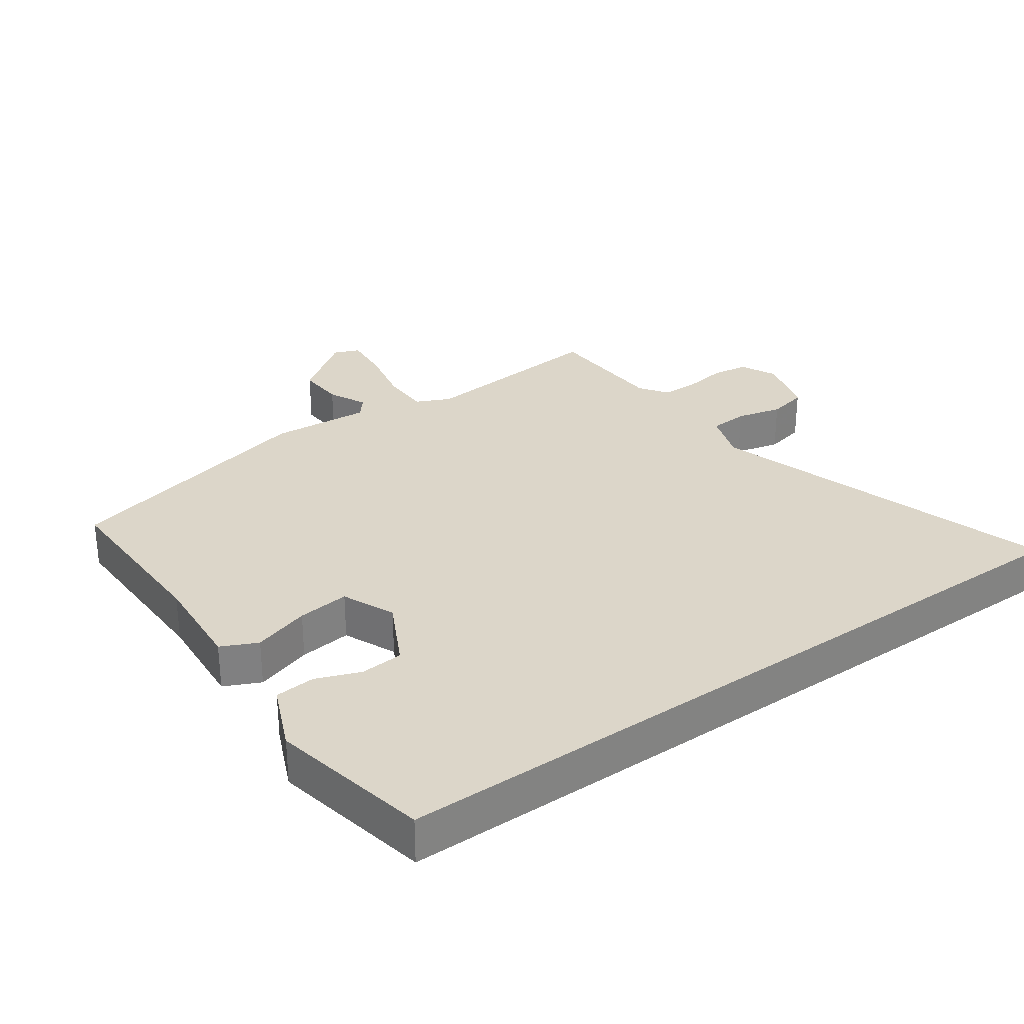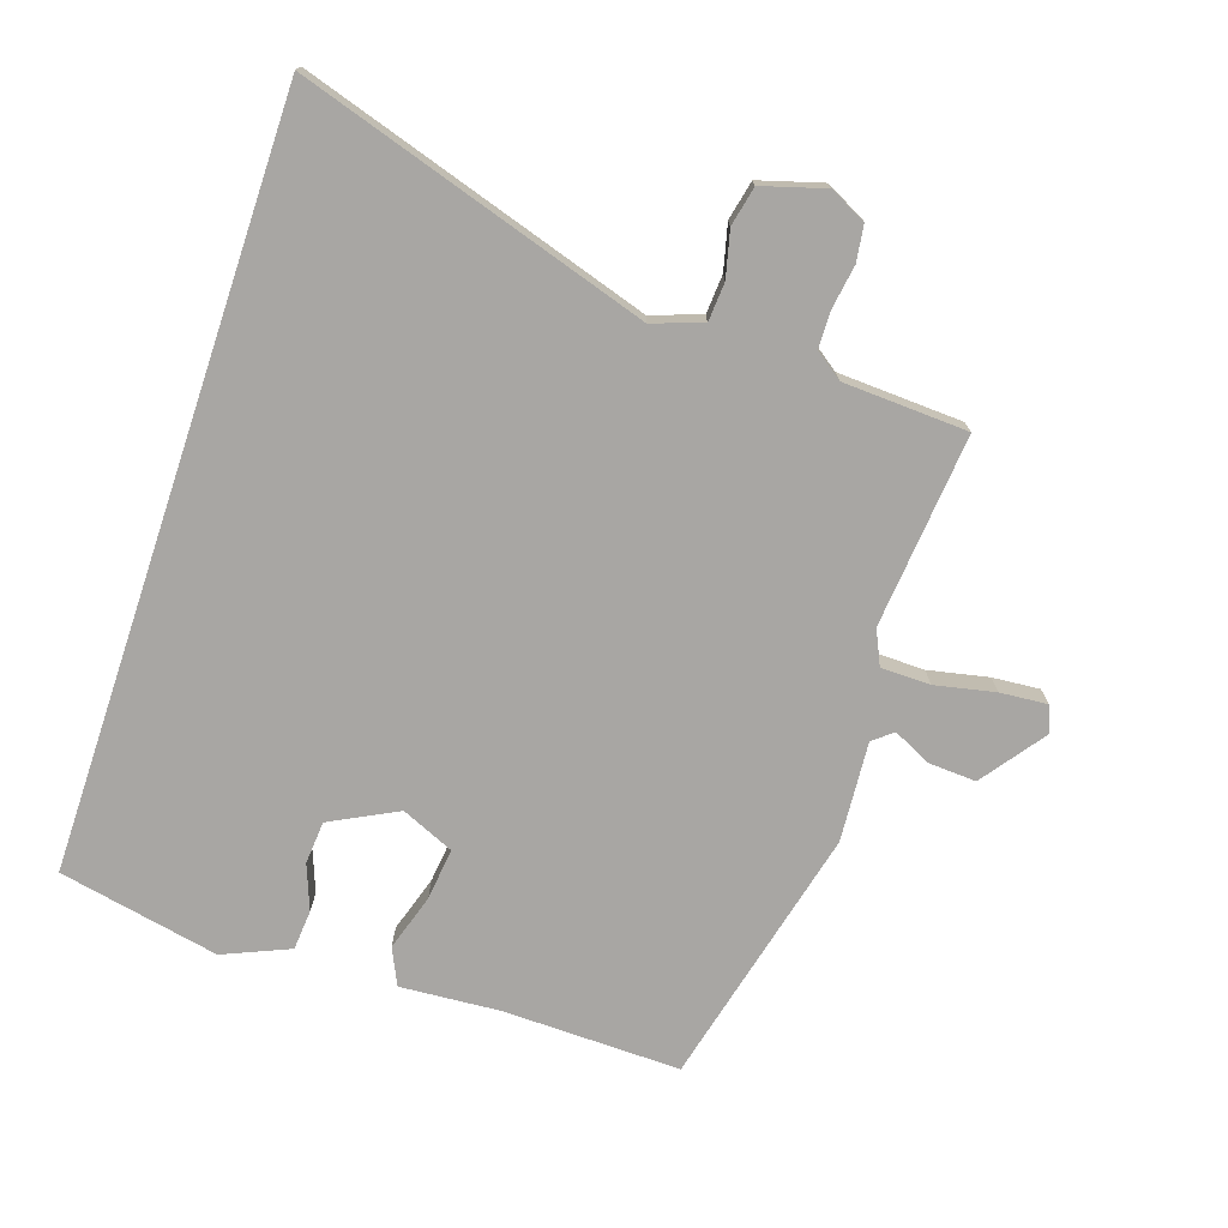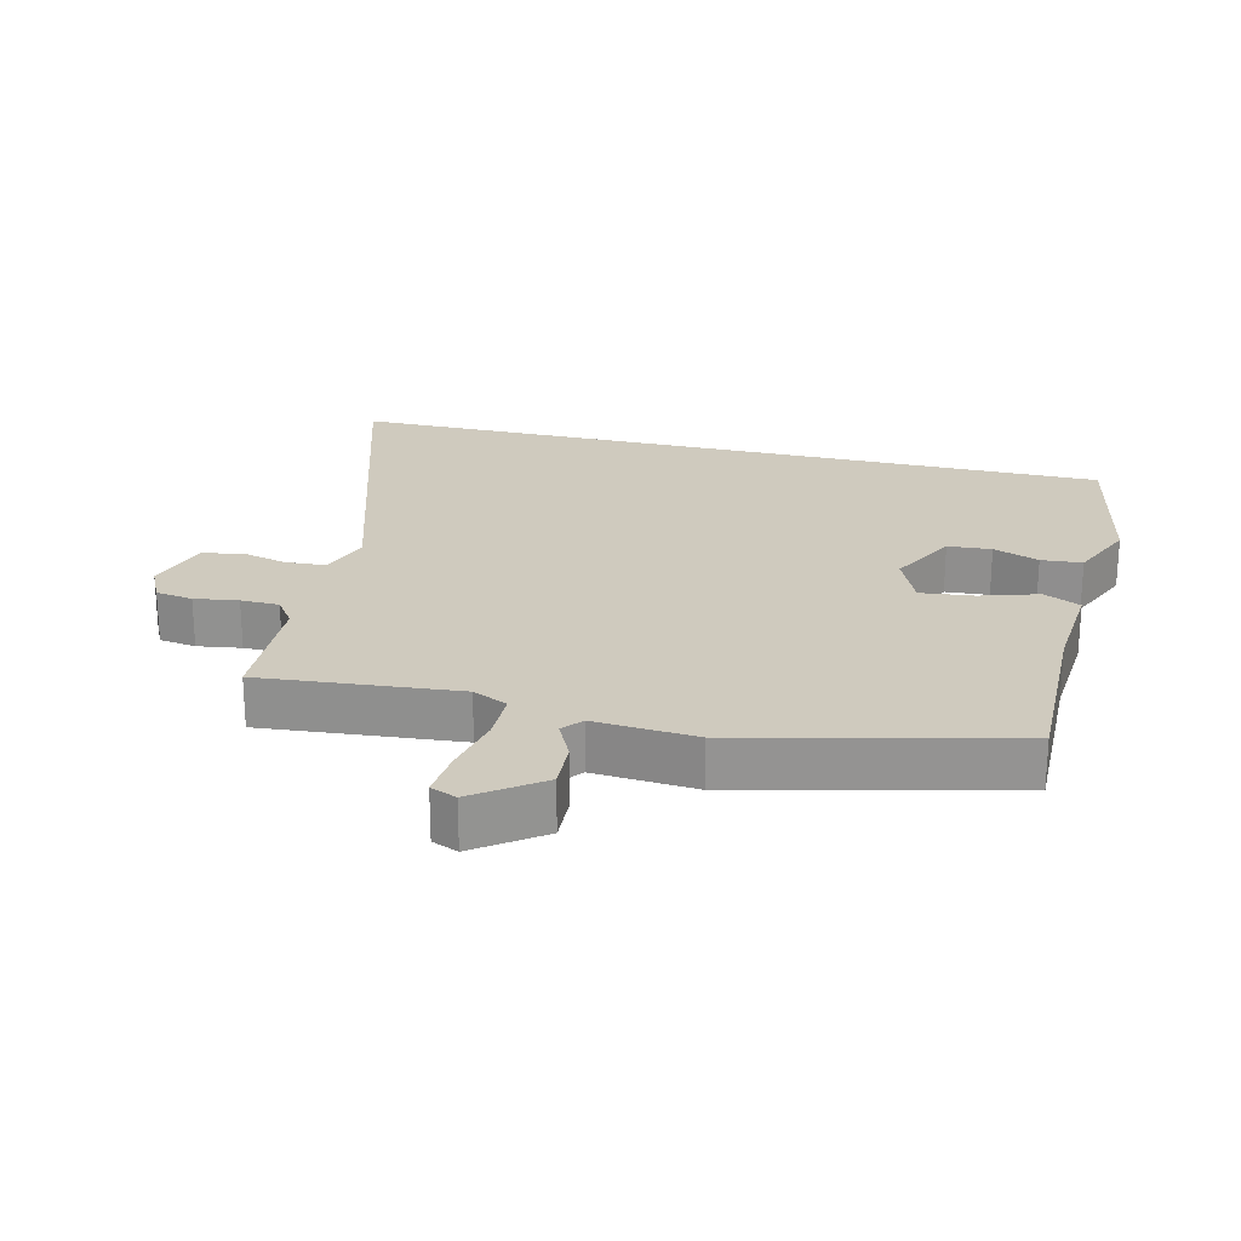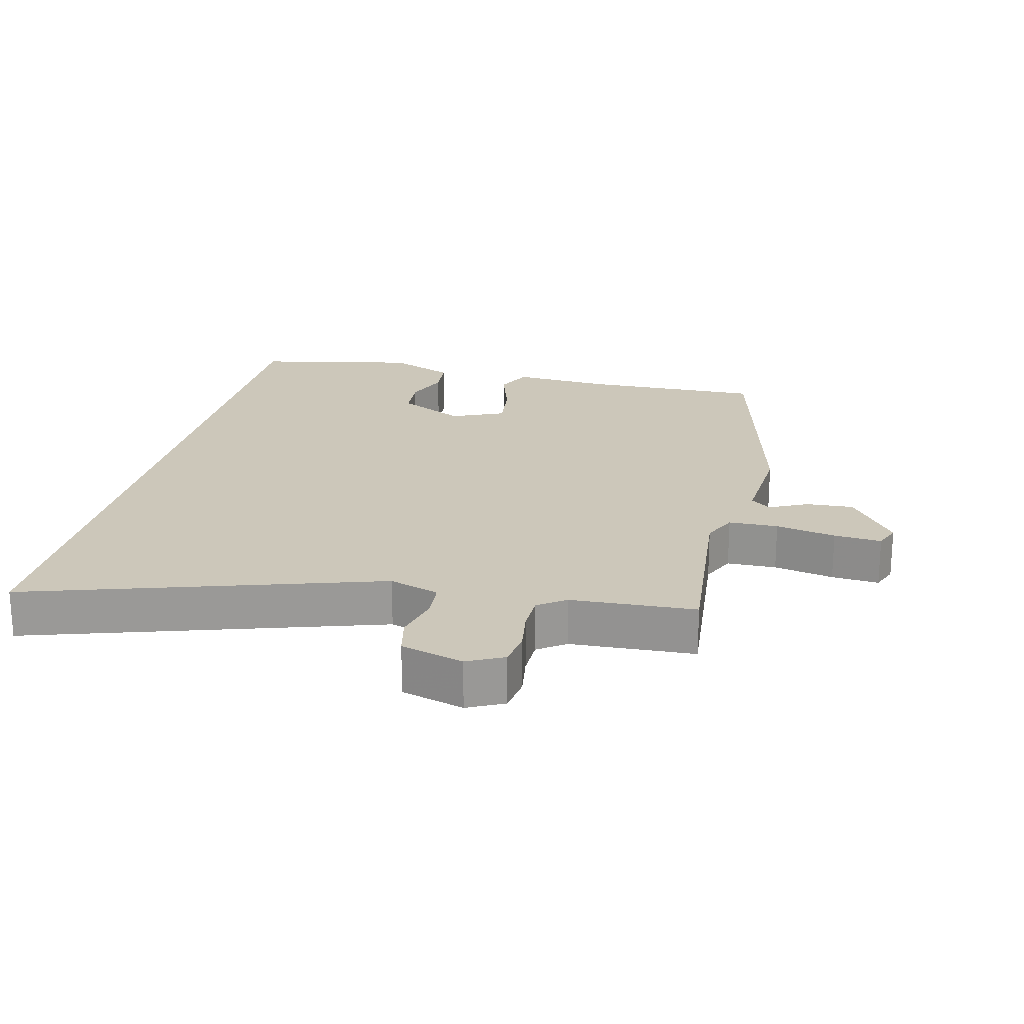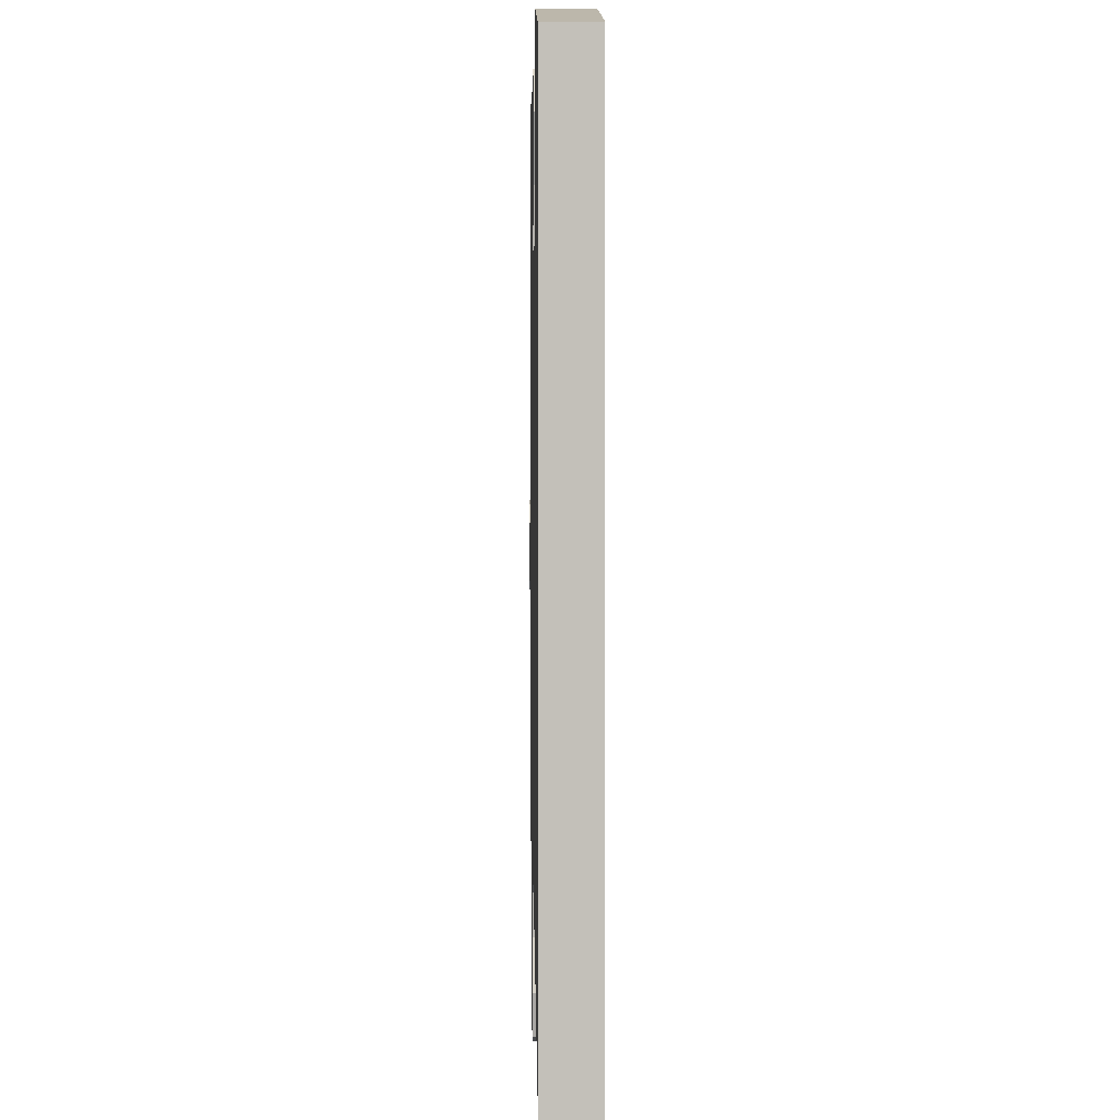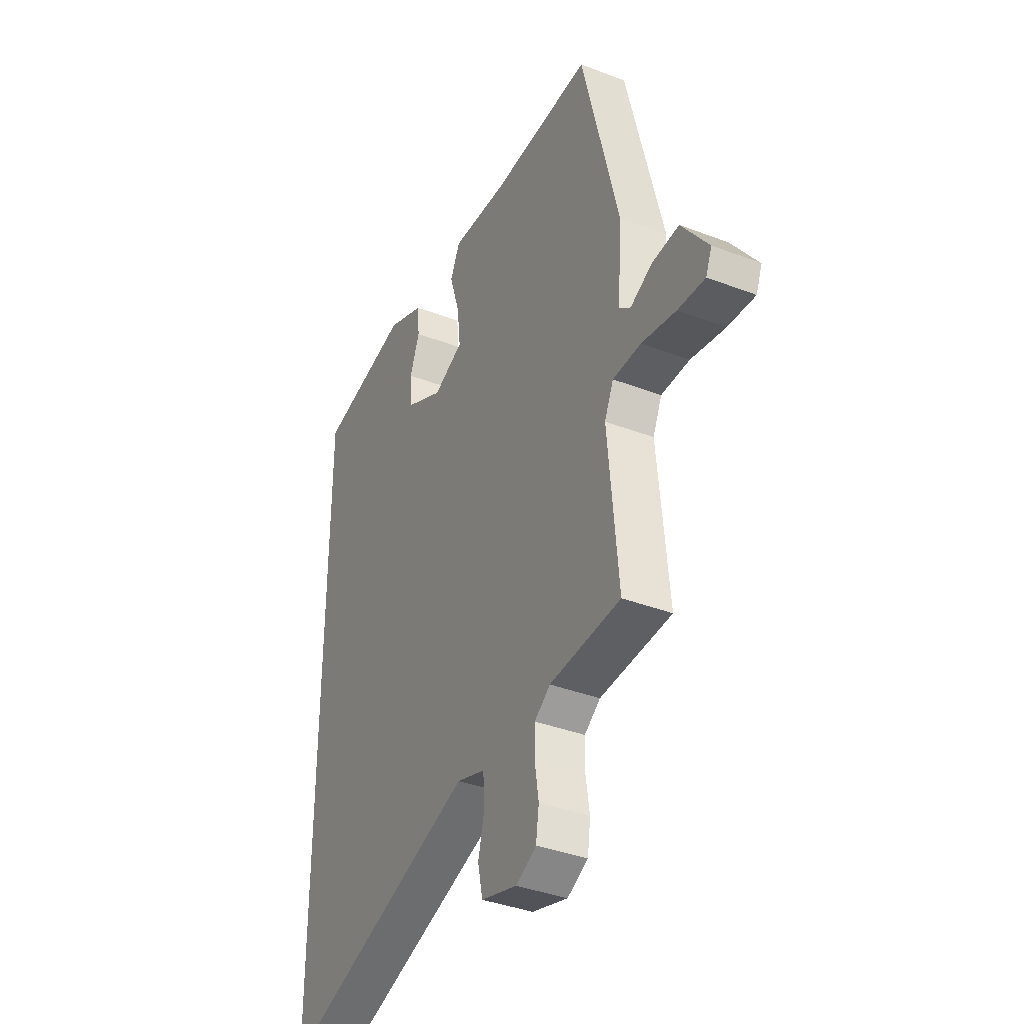
<metadata>
{"format":"obj","ext":"obj","renderer":"f3d","projection":"perspective","resolution":1024,"background":"white","views":[{"elev":30.2,"azim":54.7,"up":"+Y"},{"elev":-74.3,"azim":161.5,"up":"+Y"},{"elev":23.2,"azim":-76.1,"up":"+Y"},{"elev":21.4,"azim":-166.8,"up":"+Y"},{"elev":3.1,"azim":88.9,"up":"+Z"},{"elev":-37.8,"azim":-116.0,"up":"+Z"}]}
</metadata>
<code>
v -0.486 0.07 -0.498
v -0.459 0.07 -0.205
v -0.483 0.07 -0.153
v -0.558 0.07 -0.152
v -0.649 0.07 -0.171
v -0.721 0.07 -0.177
v -0.737 0.07 -0.138
v -0.666 0.07 -0.041
v -0.594 0.07 -0.045
v -0.536 0.07 -0.073
v -0.506 0.07 -0.049
v -0.517 0.07 0.103
v -0.42 0.07 0.5
v -0.15 0.07 0.495
v 0.001 0.07 0.506
v 0.027 0.07 0.451
v 0 0.07 0.365
v -0.009 0.07 0.286
v 0.071 0.07 0.251
v 0.172 0.07 0.303
v 0.177 0.07 0.368
v 0.151 0.07 0.436
v 0.156 0.07 0.497
v 0.256 0.07 0.54
v 0.5 0.07 0.491
v 0.5 0.07 -0.665
v -0.03 0.07 -0.499
v -0.106 0.07 -0.525
v -0.11 0.07 -0.584
v -0.093 0.07 -0.653
v -0.106 0.07 -0.713
v -0.201 0.07 -0.741
v -0.256 0.07 -0.714
v -0.264 0.07 -0.659
v -0.254 0.07 -0.594
v -0.255 0.07 -0.537
v -0.297 0.07 -0.507
v -0.486 0 -0.498
v -0.459 0 -0.205
v -0.483 0 -0.153
v -0.558 0 -0.152
v -0.649 0 -0.171
v -0.721 0 -0.177
v -0.737 0 -0.138
v -0.666 0 -0.041
v -0.594 0 -0.045
v -0.536 0 -0.073
v -0.506 0 -0.049
v -0.517 0 0.103
v -0.42 0 0.5
v -0.15 0 0.495
v 0.001 0 0.506
v 0.027 0 0.451
v 0 0 0.365
v -0.009 0 0.286
v 0.071 0 0.251
v 0.172 0 0.303
v 0.177 0 0.368
v 0.151 0 0.436
v 0.156 0 0.497
v 0.256 0 0.54
v 0.5 0 0.491
v 0.5 0 -0.665
v -0.03 0 -0.499
v -0.106 0 -0.525
v -0.11 0 -0.584
v -0.093 0 -0.653
v -0.106 0 -0.713
v -0.201 0 -0.741
v -0.256 0 -0.714
v -0.264 0 -0.659
v -0.254 0 -0.594
v -0.255 0 -0.537
v -0.297 0 -0.507
f 32 33 34 35
f 32 35 36
f 29 30 31 32
f 28 29 32 36
f 27 28 36 37
f 25 26 27
f 21 22 23 24
f 20 21 24 25
f 14 15 16 17
f 14 17 18
f 11 12 13 14
f 11 14 18
f 10 11 18 19
f 8 9 10
f 7 8 10
f 4 5 6 7
f 3 4 7 10
f 27 37 1 2
f 20 25 27 2
f 3 10 19 20
f 2 3 20
f 72 71 70 69
f 73 72 69
f 69 68 67 66
f 73 69 66 65
f 74 73 65 64
f 64 63 62
f 61 60 59 58
f 62 61 58 57
f 54 53 52 51
f 55 54 51
f 51 50 49 48
f 55 51 48
f 56 55 48 47
f 47 46 45
f 47 45 44
f 44 43 42 41
f 47 44 41 40
f 39 38 74 64
f 39 64 62 57
f 57 56 47 40
f 57 40 39
f 1 38 39 2
f 2 39 40 3
f 3 40 41 4
f 4 41 42 5
f 5 42 43 6
f 6 43 44 7
f 7 44 45 8
f 8 45 46 9
f 9 46 47 10
f 10 47 48 11
f 11 48 49 12
f 12 49 50 13
f 13 50 51 14
f 14 51 52 15
f 15 52 53 16
f 16 53 54 17
f 17 54 55 18
f 18 55 56 19
f 19 56 57 20
f 20 57 58 21
f 21 58 59 22
f 22 59 60 23
f 23 60 61 24
f 24 61 62 25
f 25 62 63 26
f 26 63 64 27
f 27 64 65 28
f 28 65 66 29
f 29 66 67 30
f 30 67 68 31
f 31 68 69 32
f 32 69 70 33
f 33 70 71 34
f 34 71 72 35
f 35 72 73 36
f 36 73 74 37
f 37 74 38 1

</code>
